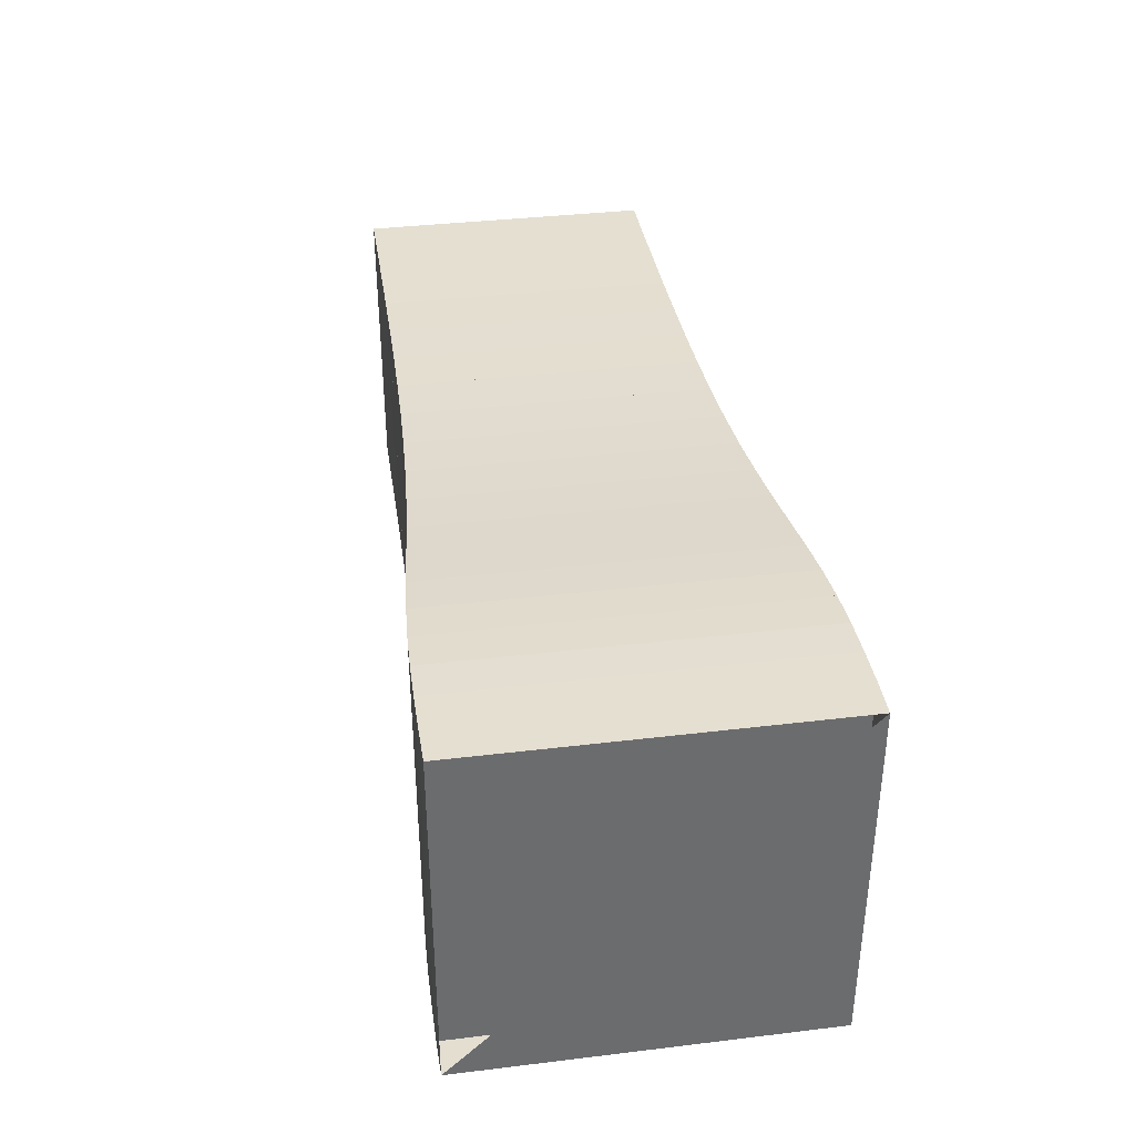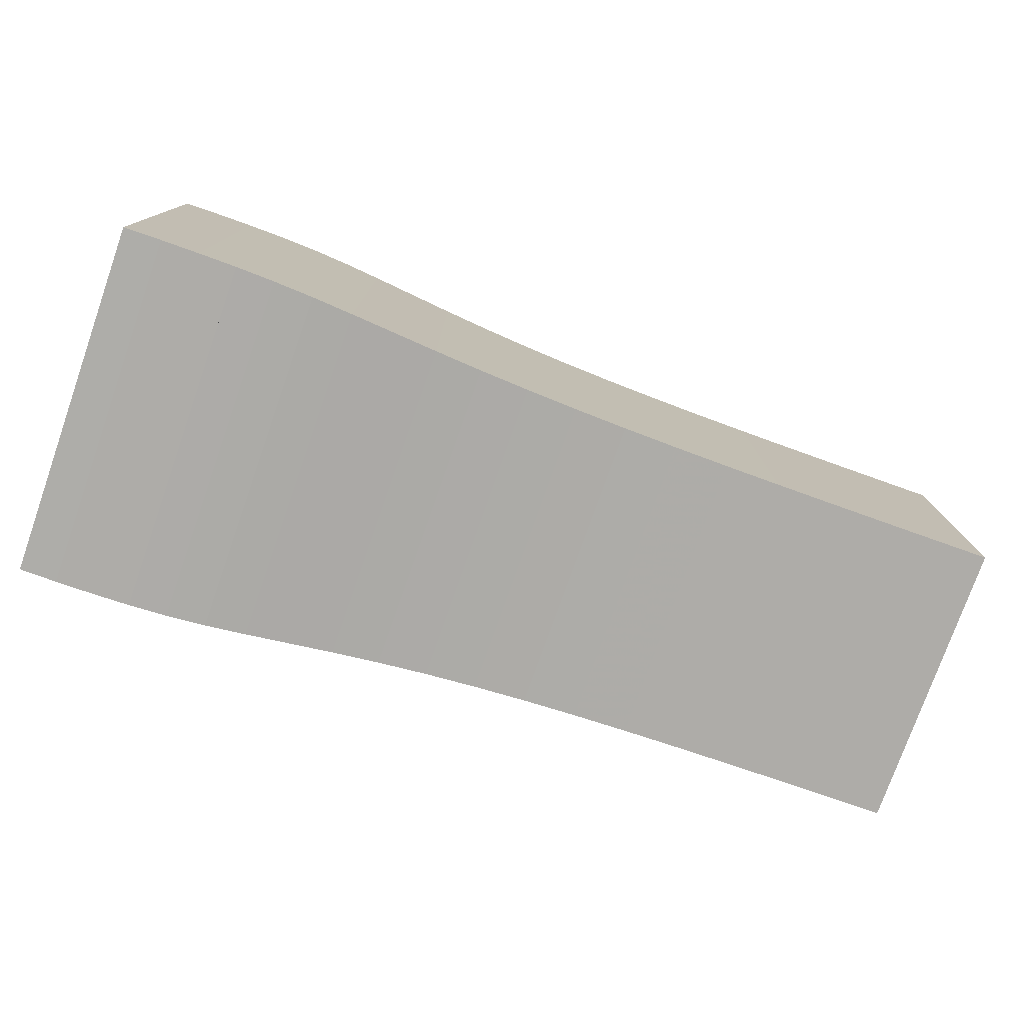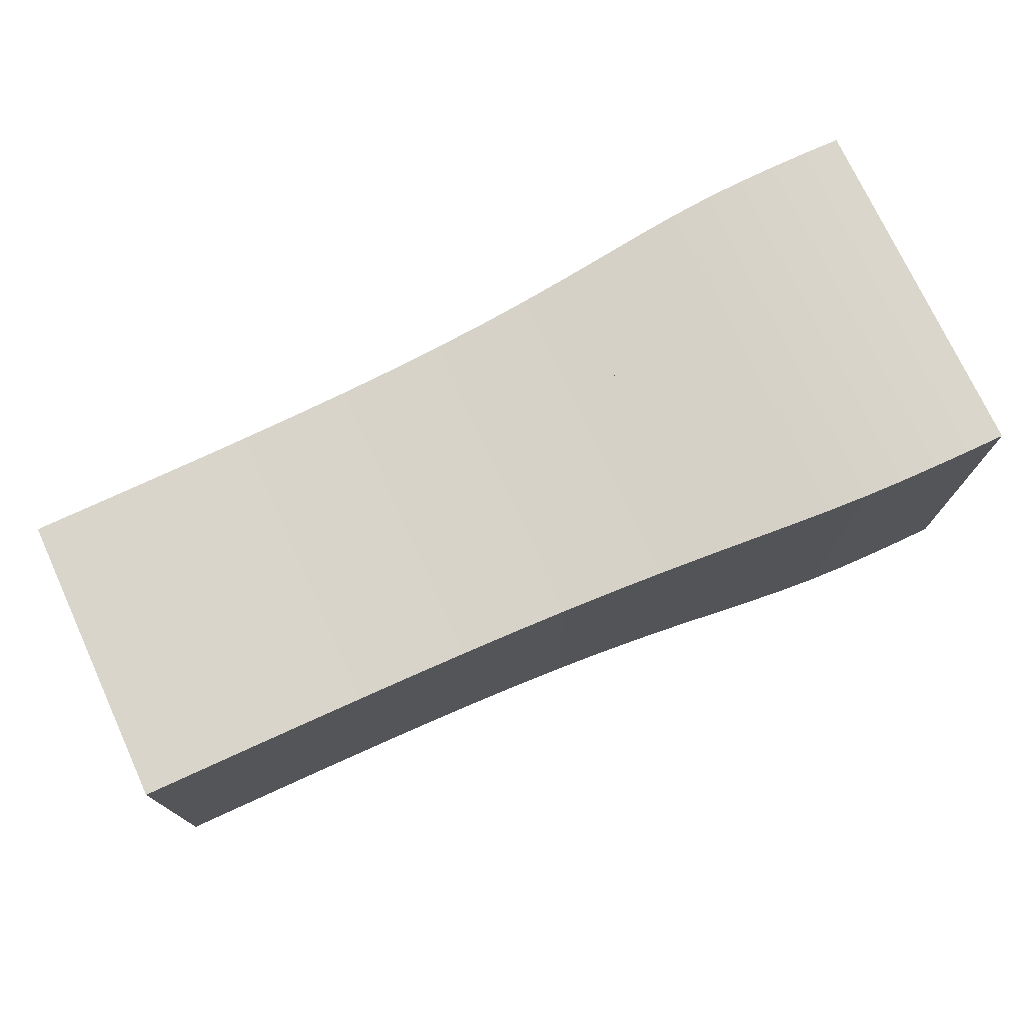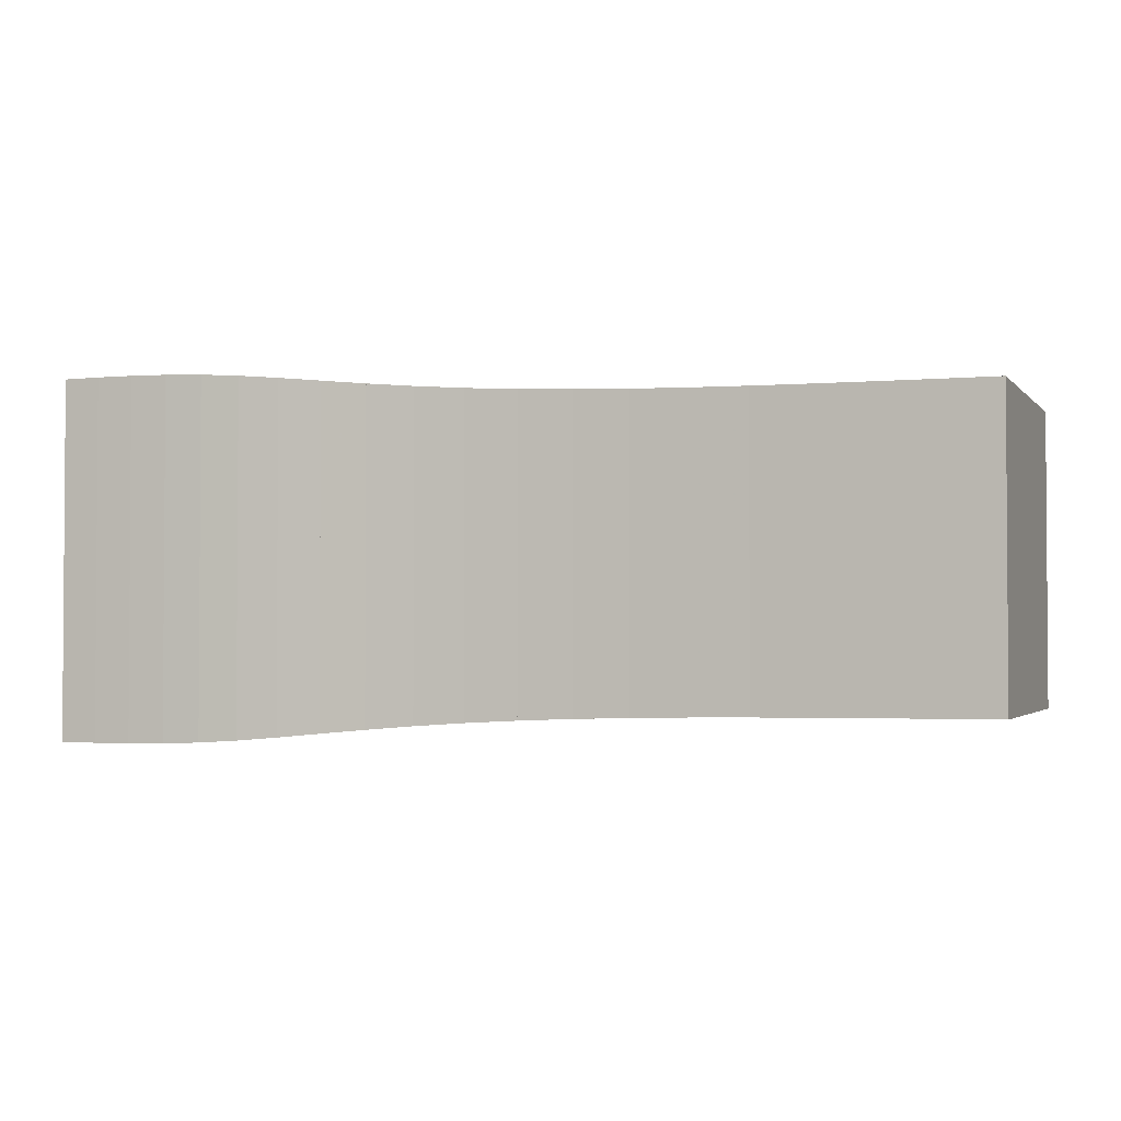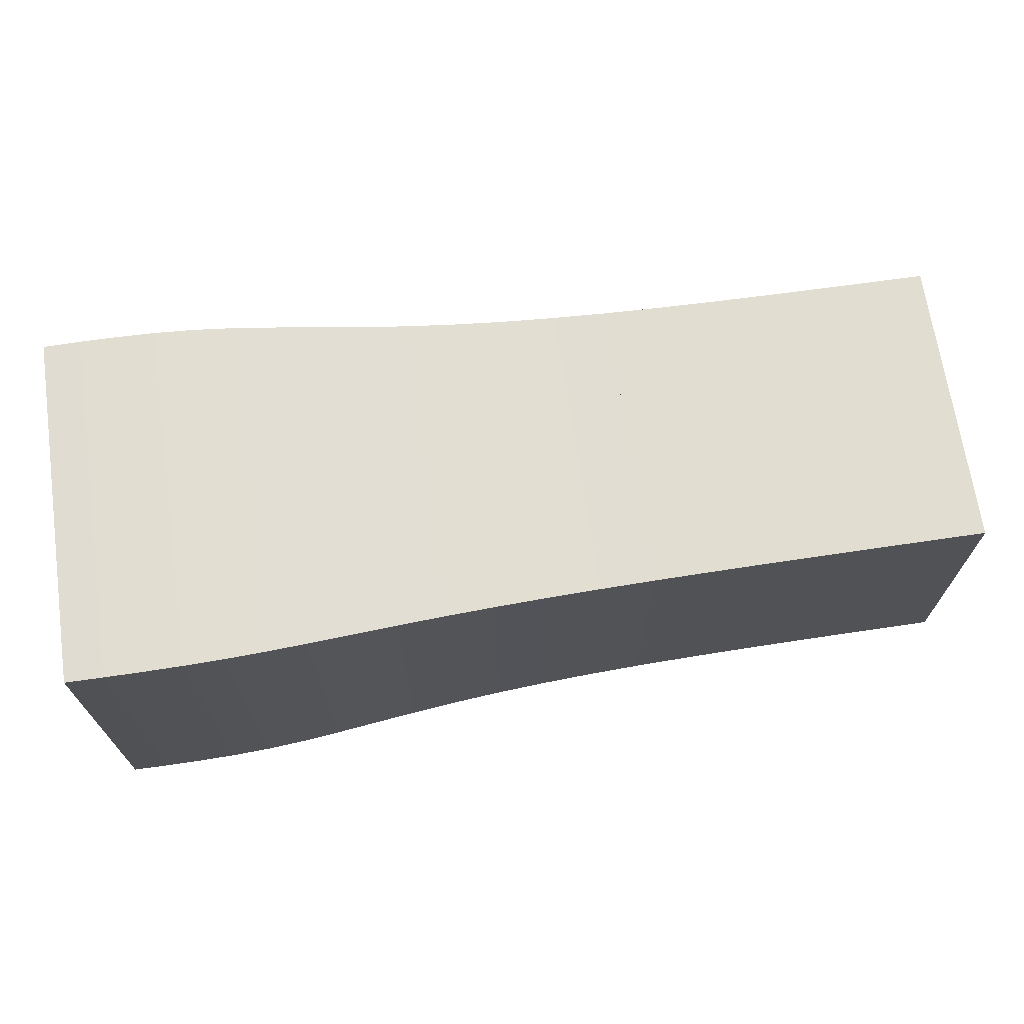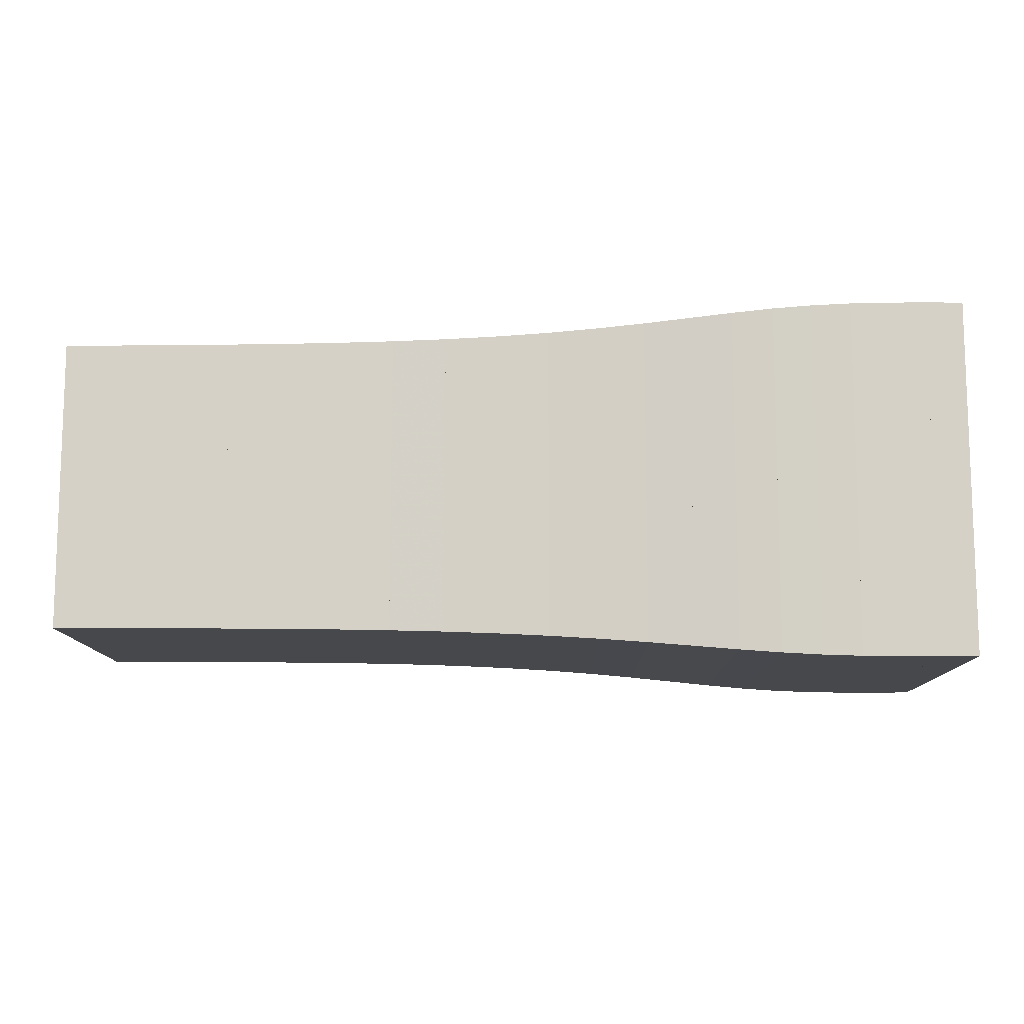
<metadata>
{"format":"obj","ext":"obj","renderer":"f3d","projection":"perspective","resolution":1024,"background":"white","views":[{"elev":36.9,"azim":-98.8,"up":"+Z"},{"elev":-77.0,"azim":-19.4,"up":"+Y"},{"elev":74.4,"azim":155.2,"up":"+Y"},{"elev":-2.2,"azim":19.9,"up":"+Y"},{"elev":68.9,"azim":-8.3,"up":"+Y"},{"elev":-11.2,"azim":-179.4,"up":"+Z"}]}
</metadata>
<code>
v 0 -0.25 -0.25
v 0 -0.25 0.25
v 0 0.25 0.25
v 0 0.25 -0.25
v 0.05242 -0.2505 -0.2505
v 0.05242 -0.2505 0.2505
v 0.05242 0.2505 0.2505
v 0.05242 0.2505 -0.2505
v 0.1049 -0.2503 -0.2503
v 0.1049 -0.2503 0.2503
v 0.1049 0.2503 0.2503
v 0.1049 0.2503 -0.2503
v 0.1578 -0.2495 -0.2495
v 0.1578 -0.2495 0.2495
v 0.1578 0.2495 0.2495
v 0.1578 0.2495 -0.2495
v 0.2114 -0.2476 -0.2476
v 0.2114 -0.2476 0.2476
v 0.2114 0.2476 0.2476
v 0.2114 0.2476 -0.2476
v 0.2666 -0.2442 -0.2442
v 0.2666 -0.2442 0.2442
v 0.2666 0.2442 0.2442
v 0.2666 0.2442 -0.2442
v 0.324 -0.2394 -0.2394
v 0.324 -0.2394 0.2394
v 0.324 0.2394 0.2394
v 0.324 0.2394 -0.2394
v 0.3842 -0.2337 -0.2337
v 0.3842 -0.2337 0.2337
v 0.3842 0.2337 0.2337
v 0.3842 0.2337 -0.2337
v 0.4476 -0.2278 -0.2278
v 0.4476 -0.2278 0.2278
v 0.4476 0.2278 0.2278
v 0.4476 0.2278 -0.2278
v 0.5142 -0.2223 -0.2223
v 0.5142 -0.2223 0.2223
v 0.5142 0.2223 0.2223
v 0.5142 0.2223 -0.2223
v 0.5838 -0.2174 -0.2174
v 0.5838 -0.2174 0.2174
v 0.5838 0.2174 0.2174
v 0.5838 0.2174 -0.2174
v 0.6559 -0.2135 -0.2135
v 0.6559 -0.2135 0.2135
v 0.6559 0.2135 0.2135
v 0.6559 0.2135 -0.2135
v 0.7302 -0.2105 -0.2105
v 0.7302 -0.2105 0.2105
v 0.7302 0.2105 0.2105
v 0.7302 0.2105 -0.2105
v 0.806 -0.2083 -0.2083
v 0.806 -0.2083 0.2083
v 0.806 0.2083 0.2083
v 0.806 0.2083 -0.2083
v 0.883 -0.2067 -0.2067
v 0.883 -0.2067 0.2067
v 0.883 0.2067 0.2067
v 0.883 0.2067 -0.2067
v 0.9607 -0.2057 -0.2057
v 0.9607 -0.2057 0.2057
v 0.9607 0.2057 0.2057
v 0.9607 0.2057 -0.2057
v 1.039 -0.205 -0.205
v 1.039 -0.205 0.205
v 1.039 0.205 0.205
v 1.039 0.205 -0.205
v 1.118 -0.2046 -0.2046
v 1.118 -0.2046 0.2046
v 1.118 0.2046 0.2046
v 1.118 0.2046 -0.2046
v 1.196 -0.2044 -0.2044
v 1.196 -0.2044 0.2044
v 1.196 0.2044 0.2044
v 1.196 0.2044 -0.2044
v 1.275 -0.2042 -0.2042
v 1.275 -0.2042 0.2042
v 1.275 0.2042 0.2042
v 1.275 0.2042 -0.2042
f 1 2 4 5
f 5 6 7 8
f 5 6 2 1
f 6 7 3 2
f 7 8 4 3
f 8 5 1 4
f 9 10 11 12
f 9 10 6 5
f 10 11 7 6
f 11 12 8 7
f 12 9 5 8
f 13 14 15 16
f 13 14 10 9
f 14 15 11 10
f 15 16 12 11
f 16 13 9 12
f 17 18 19 20
f 17 18 14 13
f 18 19 15 14
f 19 20 16 15
f 20 17 13 16
f 21 22 23 24
f 21 22 18 17
f 22 23 19 18
f 23 24 20 19
f 24 21 17 20
f 25 26 27 28
f 25 26 22 21
f 26 27 23 22
f 27 28 24 23
f 28 25 21 24
f 29 30 31 32
f 29 30 26 25
f 30 31 27 26
f 31 32 28 27
f 32 29 25 28
f 33 34 35 36
f 33 34 30 29
f 34 35 31 30
f 35 36 32 31
f 36 33 29 32
f 37 38 39 40
f 37 38 34 33
f 38 39 35 34
f 39 40 36 35
f 40 37 33 36
f 41 42 43 44
f 41 42 38 37
f 42 43 39 38
f 43 44 40 39
f 44 41 37 40
f 45 46 47 48
f 45 46 42 41
f 46 47 43 42
f 47 48 44 43
f 48 45 41 44
f 49 50 51 52
f 49 50 46 45
f 50 51 47 46
f 51 52 48 47
f 52 49 45 48
f 53 54 55 56
f 53 54 50 49
f 54 55 51 50
f 55 56 52 51
f 56 53 49 52
f 57 58 59 60
f 57 58 54 53
f 58 59 55 54
f 59 60 56 55
f 60 57 53 56
f 61 62 63 64
f 61 62 58 57
f 62 63 59 58
f 63 64 60 59
f 64 61 57 60
f 65 66 67 68
f 65 66 62 61
f 66 67 63 62
f 67 68 64 63
f 68 65 61 64
f 69 70 71 72
f 69 70 66 65
f 70 71 67 66
f 71 72 68 67
f 72 69 65 68
f 73 74 75 76
f 73 74 70 69
f 74 75 71 70
f 75 76 72 71
f 76 73 69 72
f 77 78 79 80
f 77 78 74 73
f 78 79 75 74
f 79 80 76 75
f 80 77 73 76

</code>
